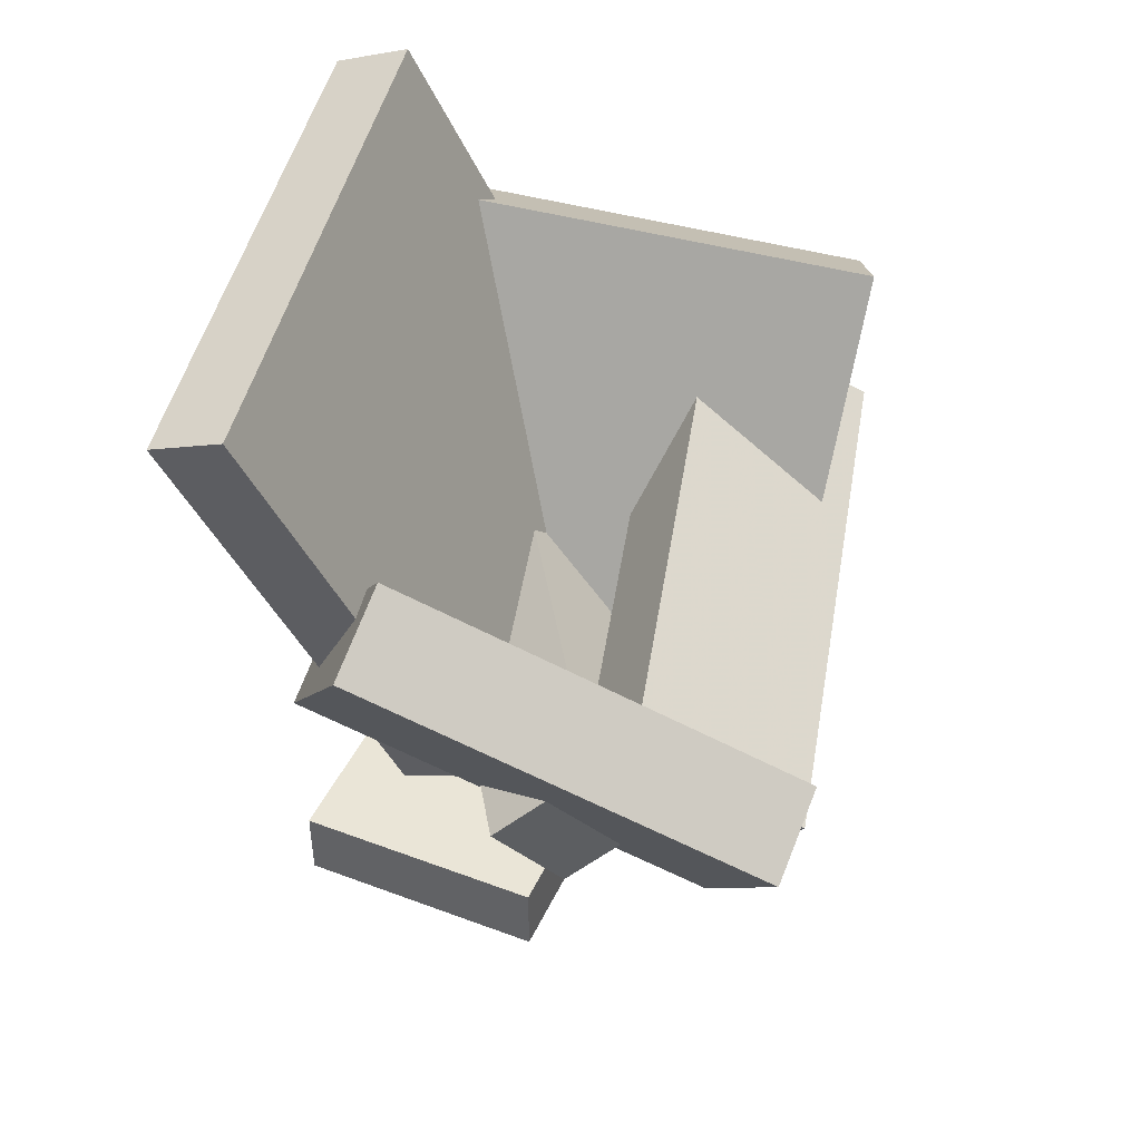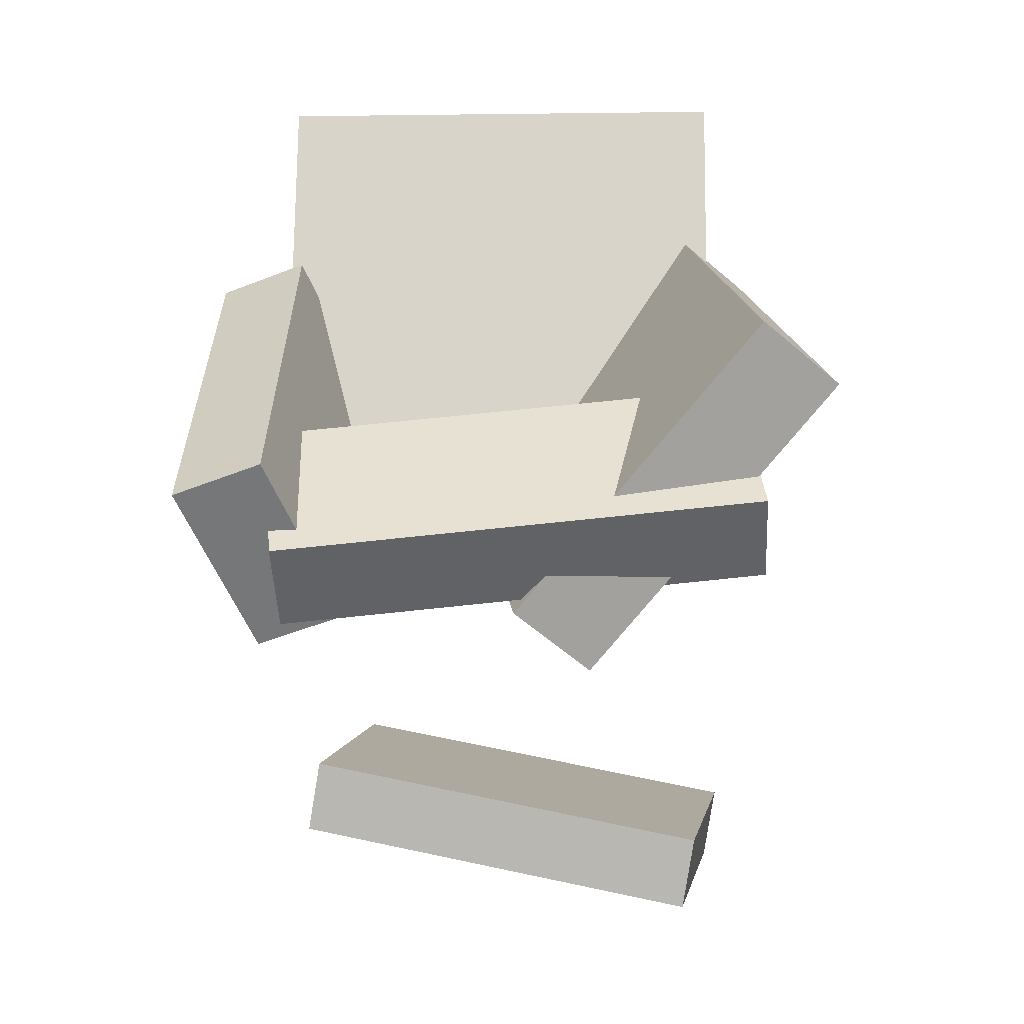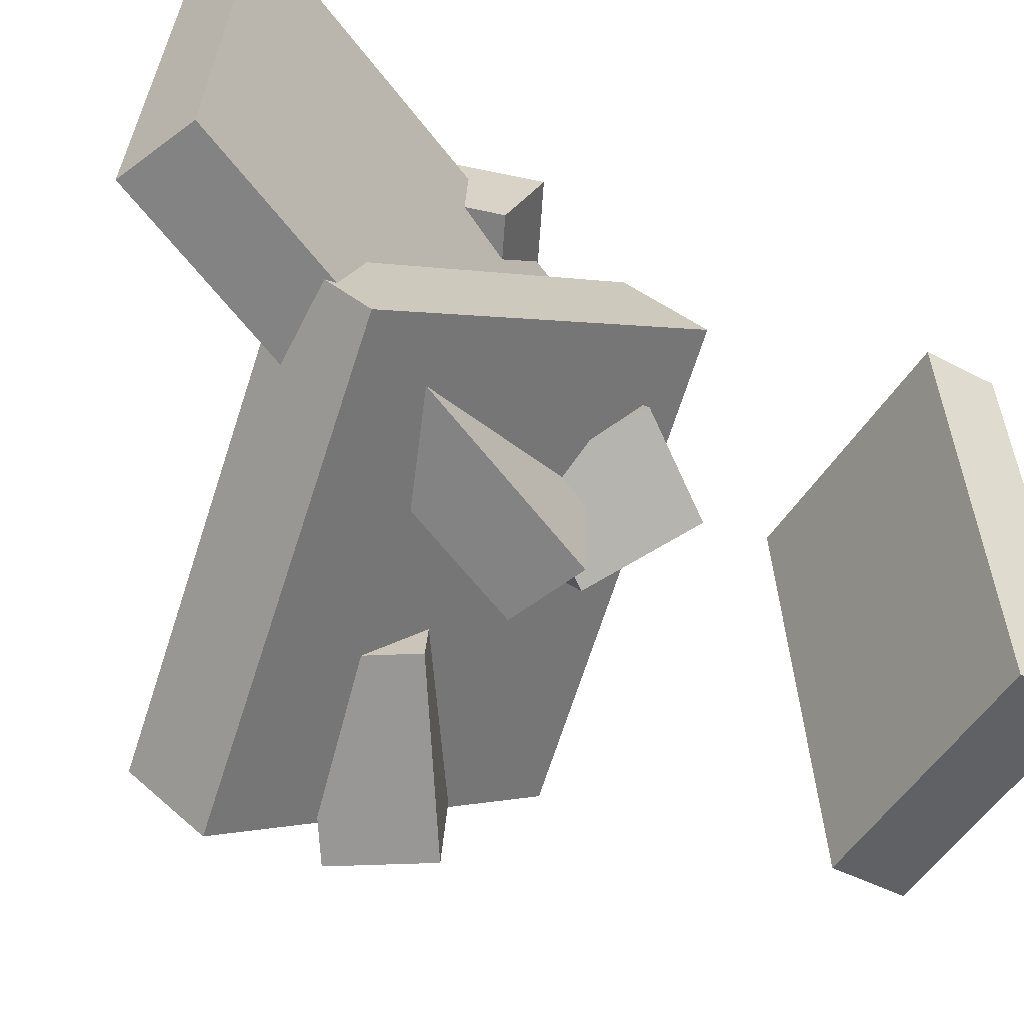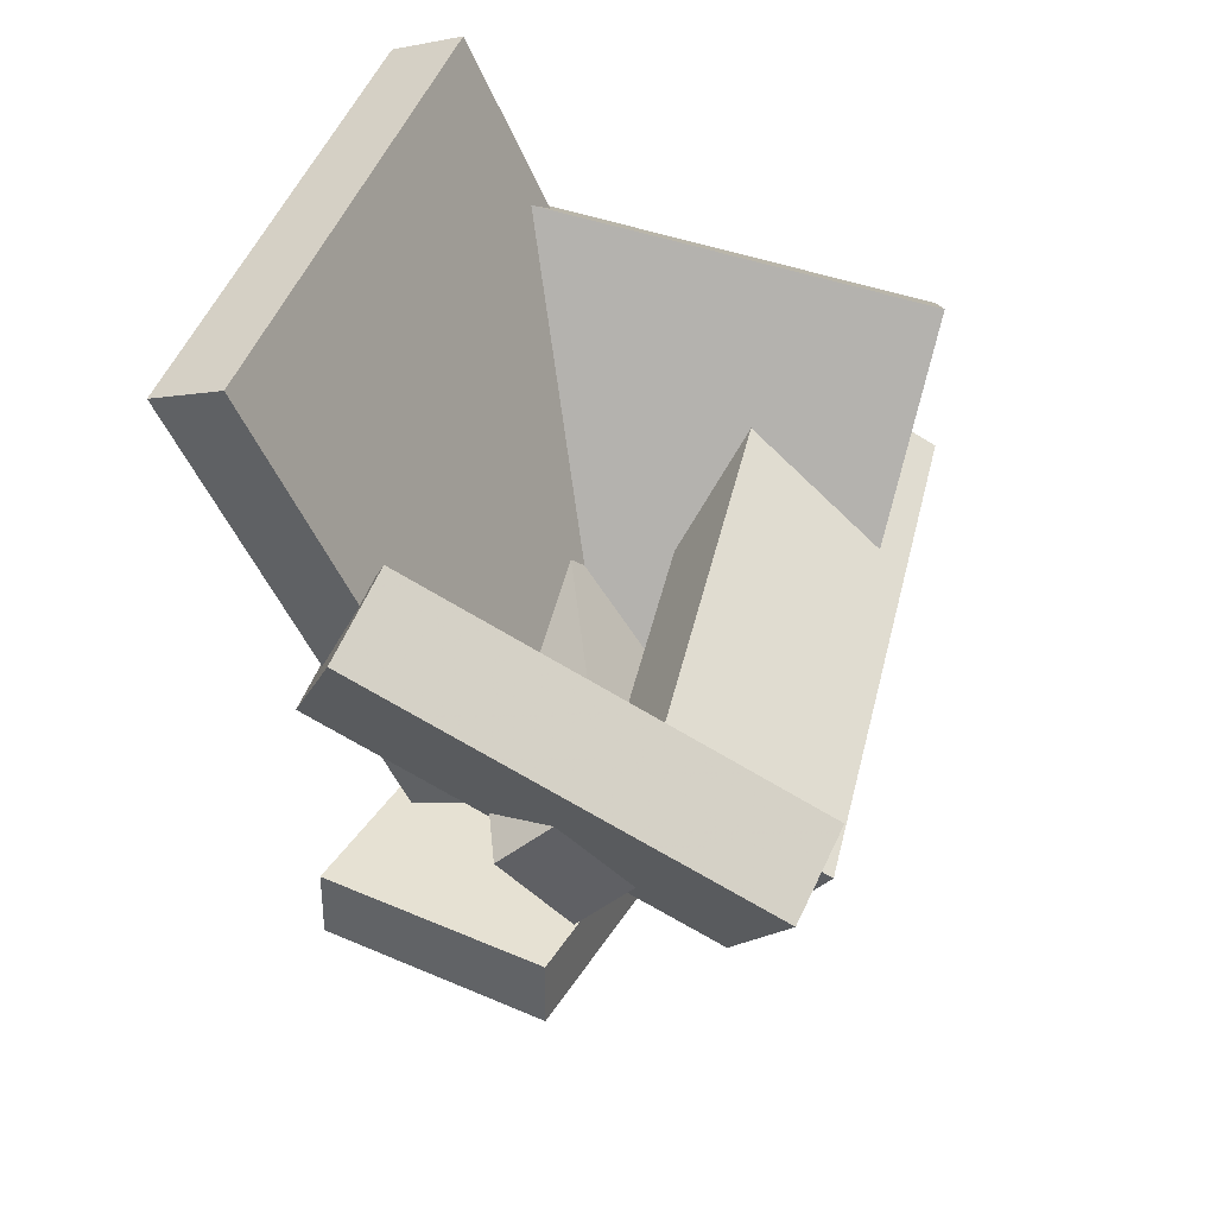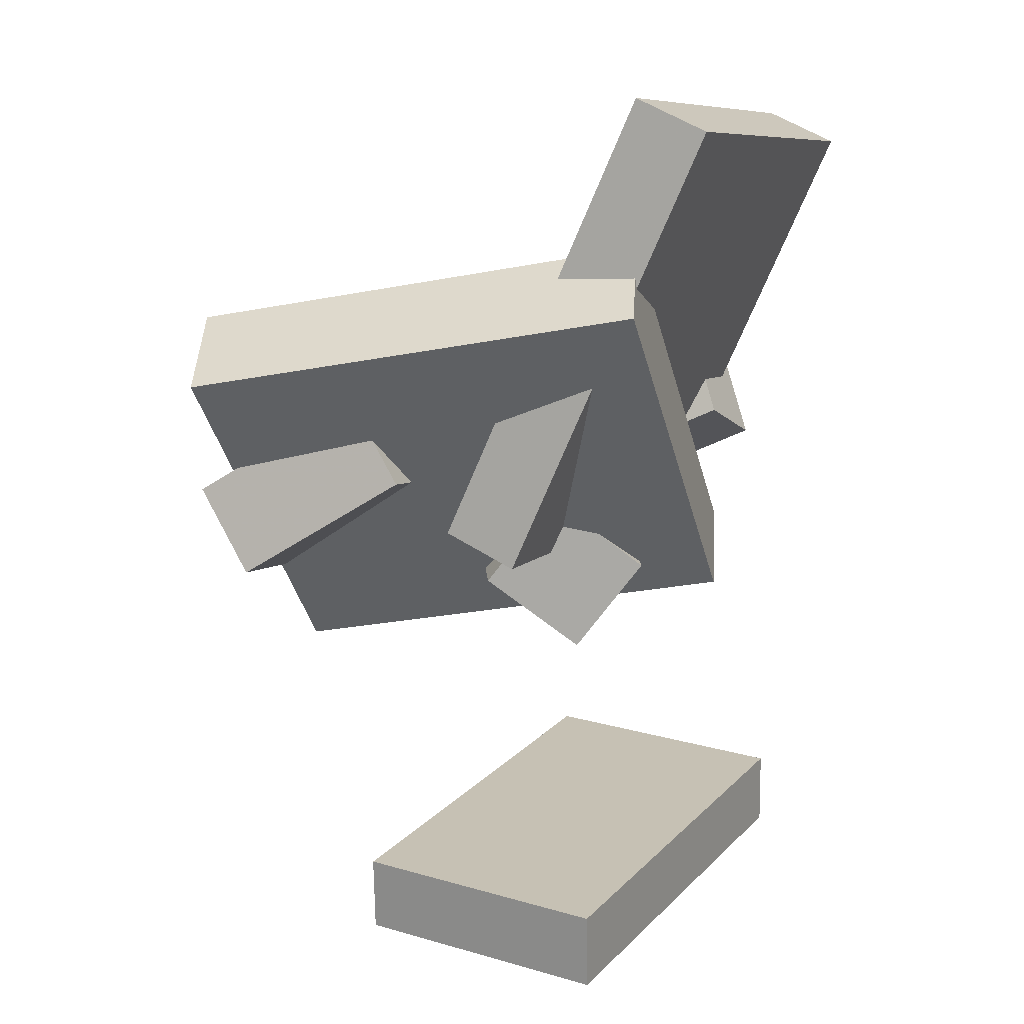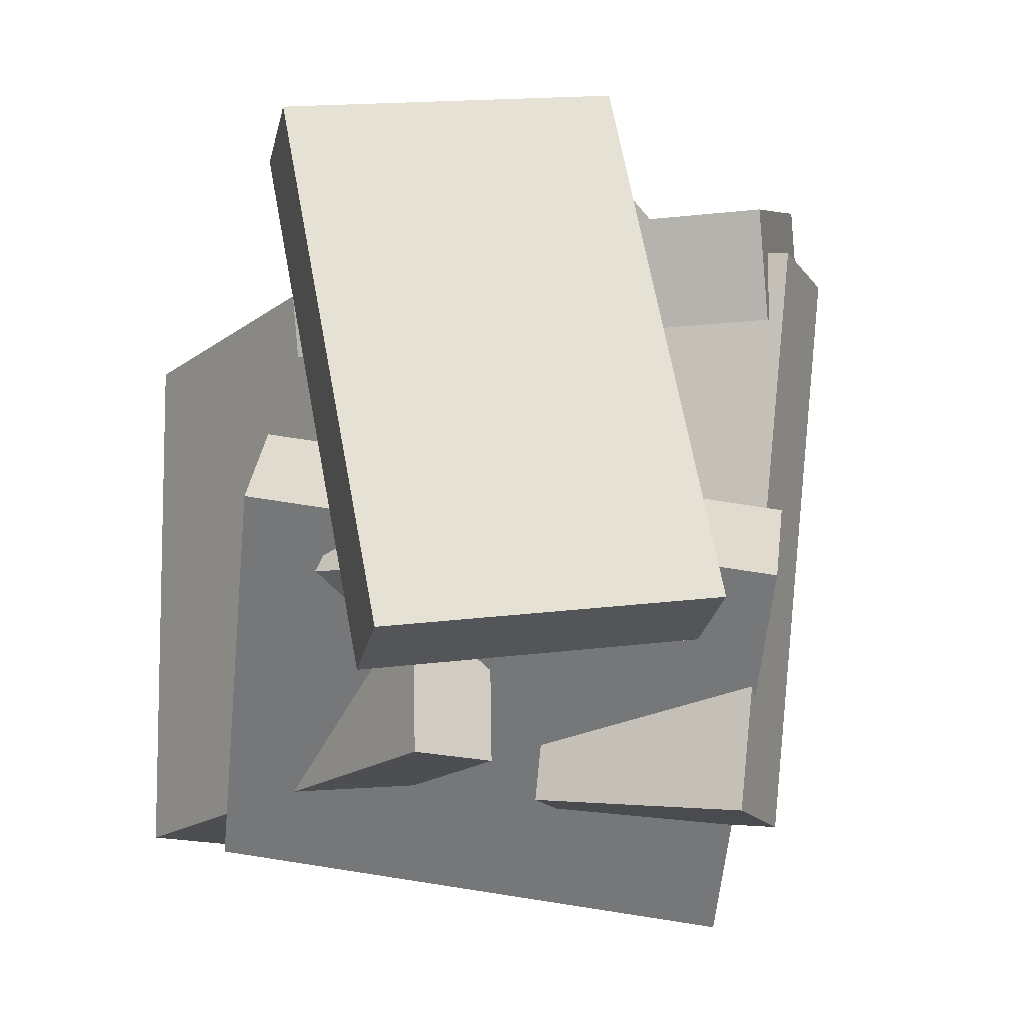
<metadata>
{"format":"obj","ext":"obj","renderer":"f3d","projection":"perspective","resolution":1024,"background":"white","views":[{"elev":54.0,"azim":14.9,"up":"+Y"},{"elev":8.6,"azim":91.7,"up":"+Y"},{"elev":-61.8,"azim":-118.0,"up":"+Z"},{"elev":48.1,"azim":19.4,"up":"+Y"},{"elev":9.1,"azim":-158.7,"up":"+Y"},{"elev":-17.3,"azim":-9.6,"up":"+Z"}]}
</metadata>
<code>
v -0.04014 -0.04129 -0.1879
v -0.0466 -0.04484 0.1874
v -0.1943 0.2978 -0.1874
v -0.2008 0.2943 0.1879
v 0.01534 -0.01606 -0.1867
v 0.008881 -0.01962 0.1885
v -0.1388 0.323 -0.1862
v -0.1453 0.3195 0.1891
f 1.0 7.0 5.0
f 1.0 3.0 7.0
f 1.0 4.0 3.0
f 1.0 2.0 4.0
f 3.0 8.0 7.0
f 3.0 4.0 8.0
f 5.0 7.0 8.0
f 5.0 8.0 6.0
f 1.0 5.0 6.0
f 1.0 6.0 2.0
f 2.0 6.0 8.0
f 2.0 8.0 4.0
v -0.0557 0.1855 0.177
v -0.115 0.05567 0.1206
v -0.06626 0.1596 0.2477
v -0.1256 0.02977 0.1912
v 0.2561 0.04522 0.1722
v 0.1967 -0.08463 0.1157
v 0.2455 0.01932 0.2428
v 0.1862 -0.1105 0.1864
f 9.0 15.0 13.0
f 9.0 11.0 15.0
f 9.0 12.0 11.0
f 9.0 10.0 12.0
f 11.0 16.0 15.0
f 11.0 12.0 16.0
f 13.0 15.0 16.0
f 13.0 16.0 14.0
f 9.0 13.0 14.0
f 9.0 14.0 10.0
f 10.0 14.0 16.0
f 10.0 16.0 12.0
v -0.05882 -0.1222 -0.08668
v 0.08475 -0.08693 0.2188
v -0.1095 -0.0539 -0.07075
v 0.03409 -0.01866 0.2348
v 0.006131 -0.06532 -0.1238
v 0.1497 -0.03008 0.1818
v -0.04453 0.002955 -0.1078
v 0.09903 0.03819 0.1977
f 17.0 23.0 21.0
f 17.0 19.0 23.0
f 17.0 20.0 19.0
f 17.0 18.0 20.0
f 19.0 24.0 23.0
f 19.0 20.0 24.0
f 21.0 23.0 24.0
f 21.0 24.0 22.0
f 17.0 21.0 22.0
f 17.0 22.0 18.0
f 18.0 22.0 24.0
f 18.0 24.0 20.0
v 0.05209 0.02343 -0.2042
v 0.08605 -0.01246 0.1829
v 0.09229 0.08906 -0.2017
v 0.1263 0.05317 0.1854
v 0.1777 -0.05284 -0.2223
v 0.2117 -0.08873 0.1648
v 0.2179 0.01279 -0.2198
v 0.2519 -0.0231 0.1673
f 25.0 31.0 29.0
f 25.0 27.0 31.0
f 25.0 28.0 27.0
f 25.0 26.0 28.0
f 27.0 32.0 31.0
f 27.0 28.0 32.0
f 29.0 31.0 32.0
f 29.0 32.0 30.0
f 25.0 29.0 30.0
f 25.0 30.0 26.0
f 26.0 30.0 32.0
f 26.0 32.0 28.0
v 0.1855 -0.1308 -0.08157
v -0.159 -0.072 -0.02703
v 0.1945 0.1022 -0.2759
v -0.15 0.161 -0.2213
v 0.2037 -0.08057 -0.02054
v -0.1408 -0.02182 0.03399
v 0.2127 0.1524 -0.2148
v -0.1318 0.2112 -0.1603
f 33.0 39.0 37.0
f 33.0 35.0 39.0
f 33.0 36.0 35.0
f 33.0 34.0 36.0
f 35.0 40.0 39.0
f 35.0 36.0 40.0
f 37.0 39.0 40.0
f 37.0 40.0 38.0
f 33.0 37.0 38.0
f 33.0 38.0 34.0
f 34.0 38.0 40.0
f 34.0 40.0 36.0
v -0.1068 -0.3741 -0.1933
v -0.1599 -0.3231 0.1358
v -0.1095 -0.3153 -0.2028
v -0.1626 -0.2644 0.1262
v 0.09298 -0.36 -0.1632
v 0.03987 -0.309 0.1658
v 0.09027 -0.3012 -0.1728
v 0.03716 -0.2503 0.1563
f 41.0 47.0 45.0
f 41.0 43.0 47.0
f 41.0 44.0 43.0
f 41.0 42.0 44.0
f 43.0 48.0 47.0
f 43.0 44.0 48.0
f 45.0 47.0 48.0
f 45.0 48.0 46.0
f 41.0 45.0 46.0
f 41.0 46.0 42.0
f 42.0 46.0 48.0
f 42.0 48.0 44.0

</code>
